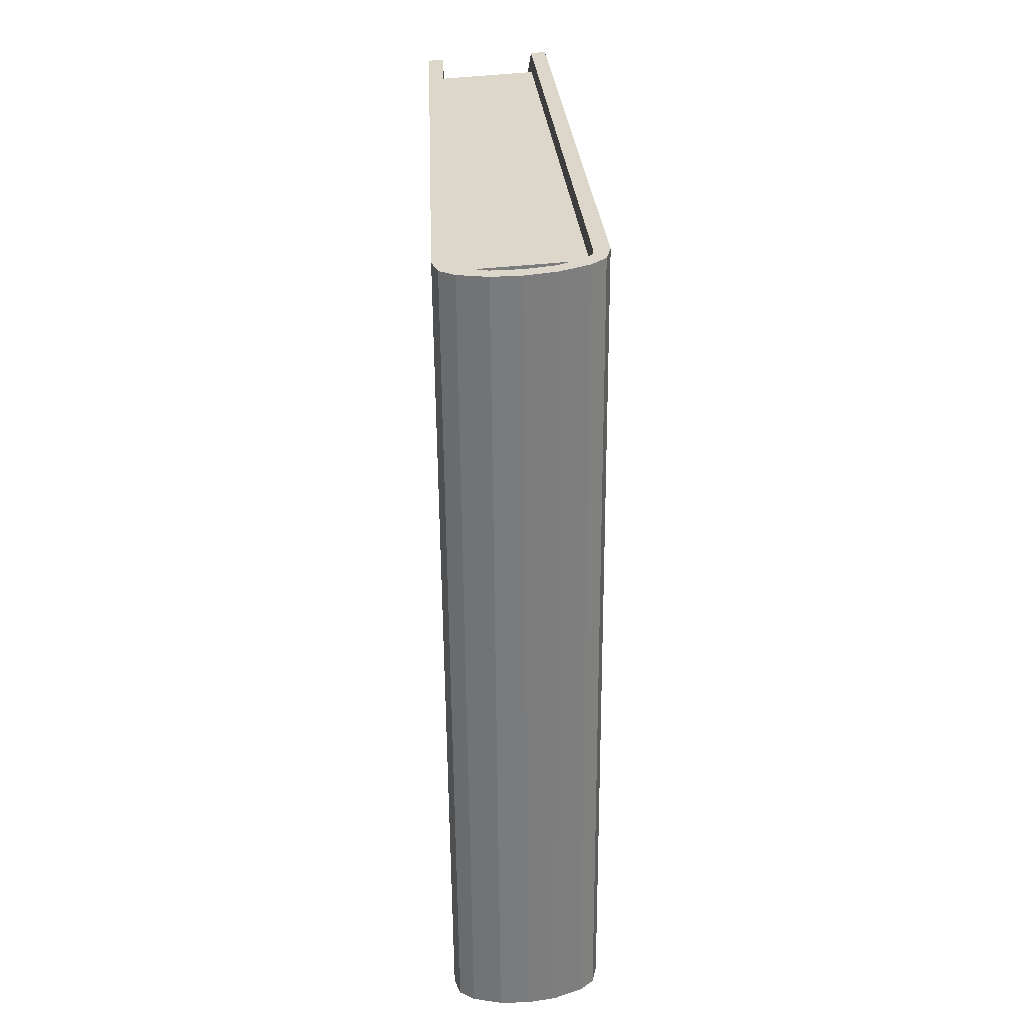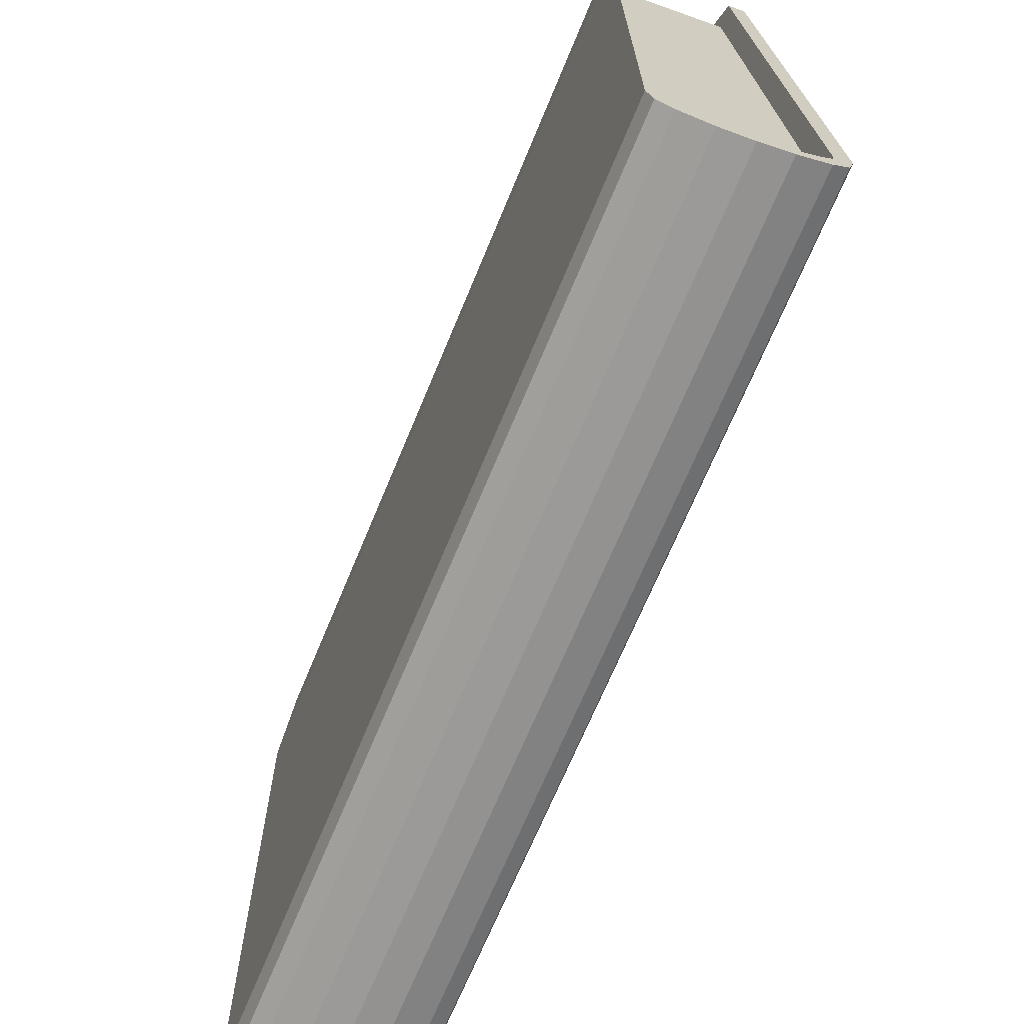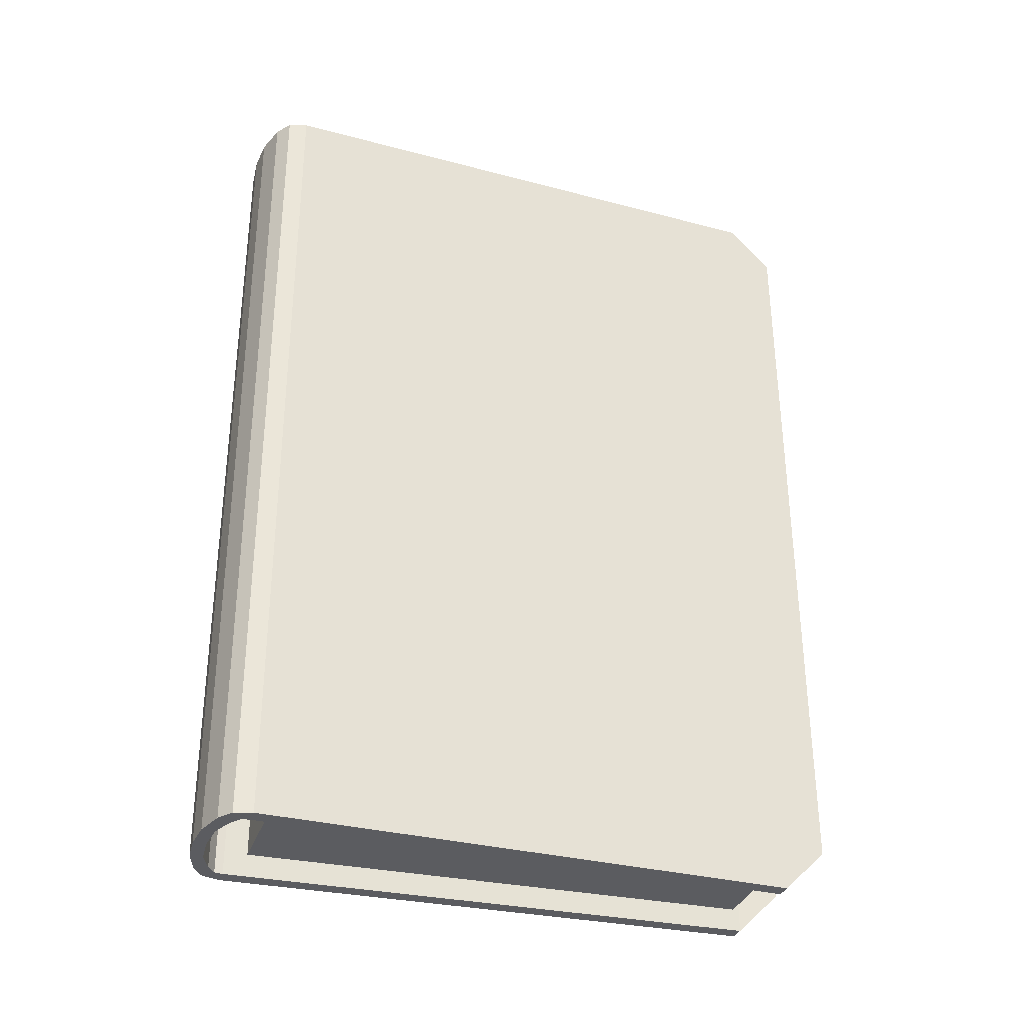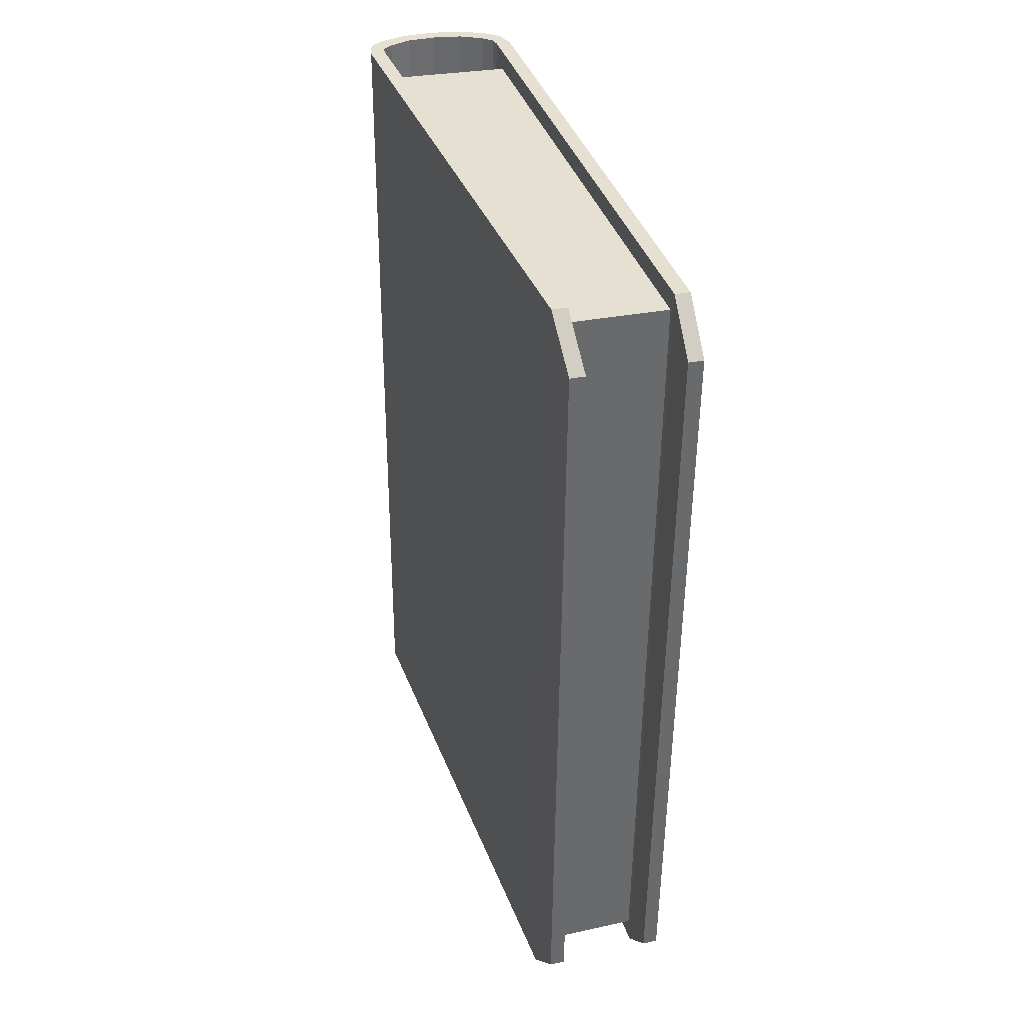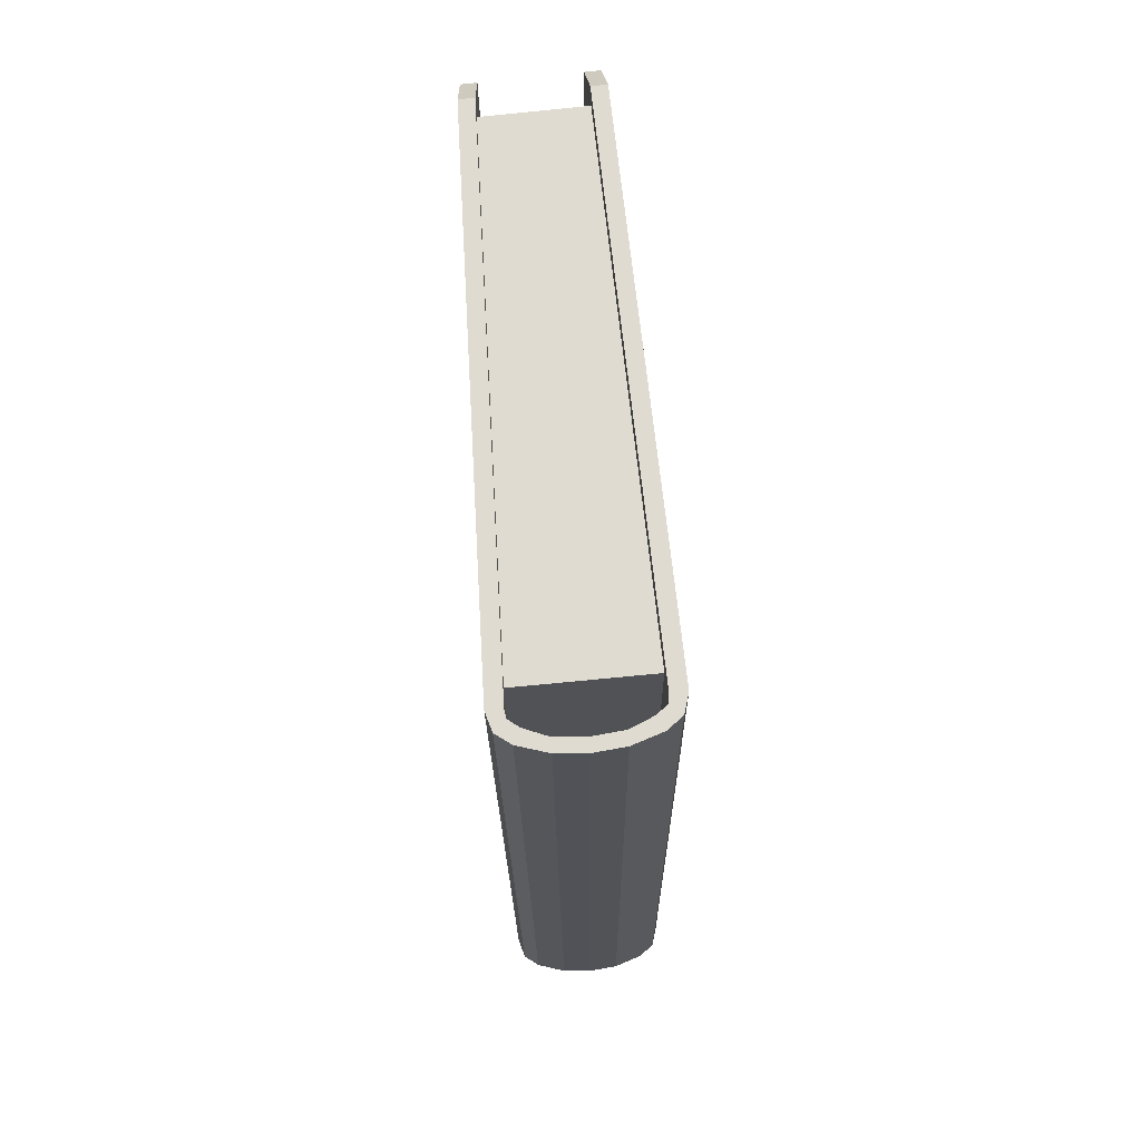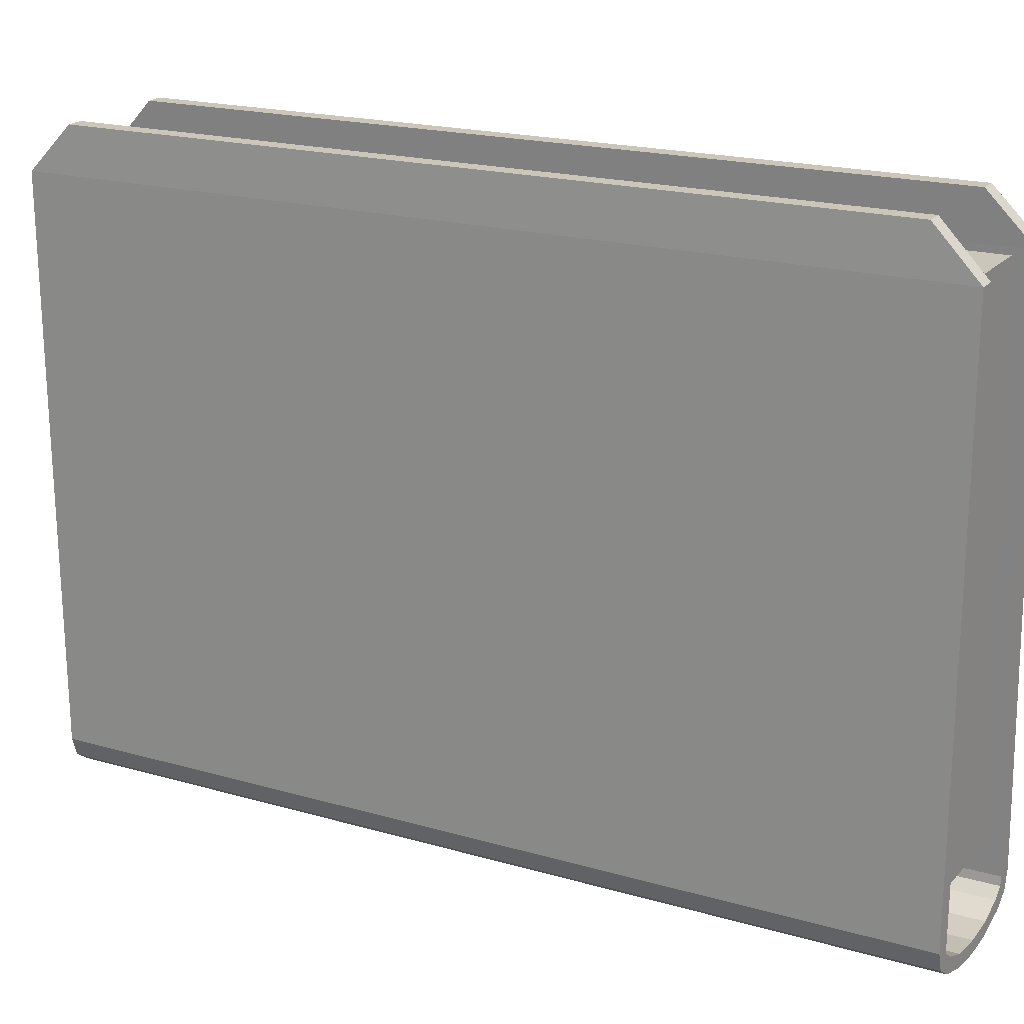
<metadata>
{"format":"obj","ext":"obj","renderer":"f3d","projection":"perspective","resolution":1024,"background":"white","views":[{"elev":31.5,"azim":178.0,"up":"+Y"},{"elev":-68.5,"azim":157.1,"up":"+Z"},{"elev":-31.9,"azim":-107.1,"up":"+Y"},{"elev":37.8,"azim":-16.5,"up":"+Y"},{"elev":68.5,"azim":177.1,"up":"+Y"},{"elev":19.9,"azim":117.5,"up":"+Z"}]}
</metadata>
<code>
g default
v 1.555 18 -5.491
v 1.414 0.4043 -5.504
v -1.343 18.16 -5.407
v -1.484 0.5658 -5.42
v -0.7466 18.13 5.74
v -0.8874 0.54 5.727
v 1.66 18 5.67
v 1.519 0.4058 5.657
v 1.244 -0.07624 -5.99
v 1.392 18.43 -5.976
v 1.572 -0.09455 -5.999
v 1.72 18.41 -5.986
v 1.641 -0.09056 5.793
v 1.621 0.8368 6.755
v 1.313 -0.07226 5.803
v 1.293 0.8551 6.764
v 1.755 17.49 6.767
v 1.789 18.42 5.807
v 1.461 18.43 5.816
v 1.427 17.51 6.776
v 1.212 -0.07459 -6.172
v 1.36 18.43 -6.159
v 1.592 18.42 -6.382
v 1.444 -0.08767 -6.395
v 0.9848 -0.06204 -6.339
v 1.133 18.44 -6.325
v 1.27 18.44 -6.611
v 1.121 -0.06985 -6.625
v 0.5053 -0.03545 -6.526
v 0.6535 18.47 -6.513
v 0.6453 18.47 -6.794
v 0.4972 -0.03517 -6.808
v -0.1263 -0.000269 -6.563
v 0.02189 18.51 -6.55
v 0.01371 18.51 -6.832
v -0.1344 0 -6.845
v -1.313 18.58 -5.898
v -1.461 0.07453 -5.911
v -1.641 18.6 -5.888
v -1.789 0.09284 -5.902
v -0.99 18.57 5.887
v -0.9332 17.64 6.845
v -0.6618 18.55 5.878
v -0.605 17.62 6.835
v -1.067 0.9866 6.833
v -1.138 0.06438 5.874
v -0.8099 0.04608 5.865
v -0.7383 0.9683 6.823
v -1.291 18.58 -6.082
v -1.439 0.07322 -6.095
v -1.684 0.08672 -6.304
v -1.536 18.59 -6.291
v -1.074 18.57 -6.261
v -1.222 0.06101 -6.274
v -1.375 0.06935 -6.552
v -1.227 18.57 -6.539
v -0.6065 18.54 -6.476
v -0.7546 0.03479 -6.489
v -0.7628 0.03506 -6.771
v -0.6147 18.54 -6.758
g Libro1
f 1 2 4 3
f 5 6 8 7
f 2 8 6 4
f 7 1 3 5
f 13 18 17 14
f 16 14 17 20
f 10 19 18 12
f 13 15 9 11
f 15 19 10 9
f 13 14 16 15
f 17 18 19 20
f 9 10 22 21
f 10 12 23 22
f 12 11 24 23
f 11 9 21 24
f 21 22 26 25
f 22 23 27 26
f 23 24 28 27
f 24 21 25 28
f 25 26 30 29
f 26 27 31 30
f 27 28 32 31
f 28 25 29 32
f 29 30 34 33
f 30 31 35 34
f 31 32 36 35
f 32 29 33 36
f 41 46 45 42
f 44 42 45 48
f 38 47 46 40
f 41 43 37 39
f 43 47 38 37
f 41 42 44 43
f 45 46 47 48
f 37 38 50 49
f 38 40 51 50
f 40 39 52 51
f 39 37 49 52
f 49 50 54 53
f 50 51 55 54
f 51 52 56 55
f 52 49 53 56
f 53 54 58 57
f 54 55 59 58
f 55 56 60 59
f 56 53 57 60
f 57 58 33 34
f 58 59 36 33
f 59 60 35 36
f 60 57 34 35
f 39 40 46 41
f 15 16 20 19
f 43 44 48 47
f 11 12 18 13

</code>
